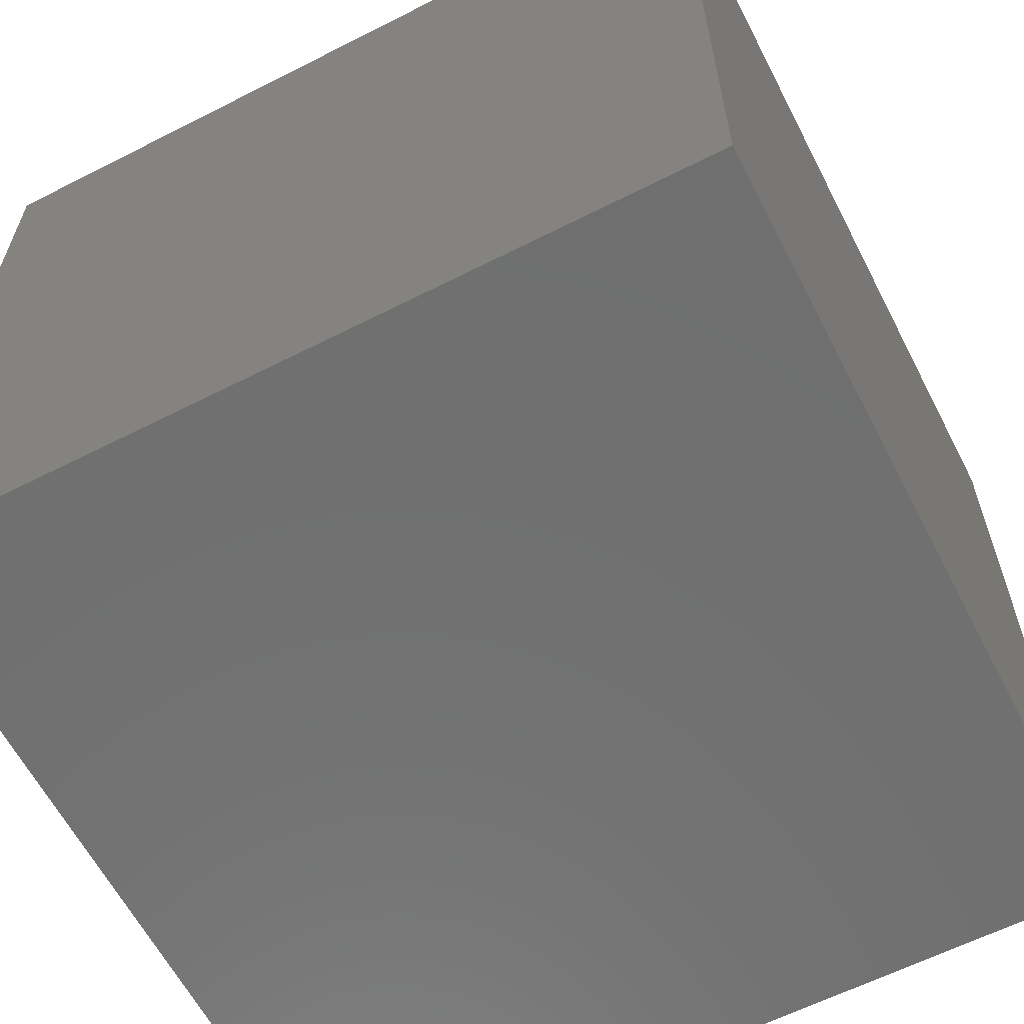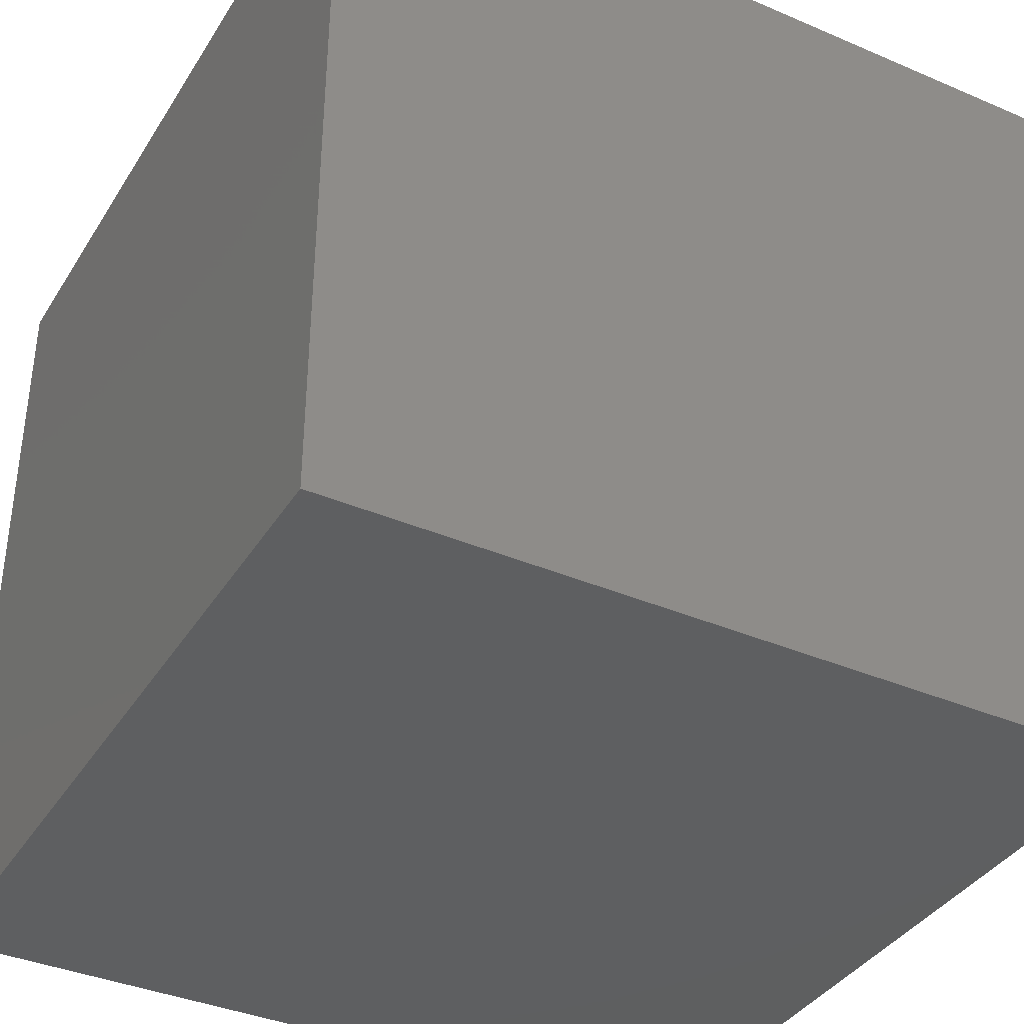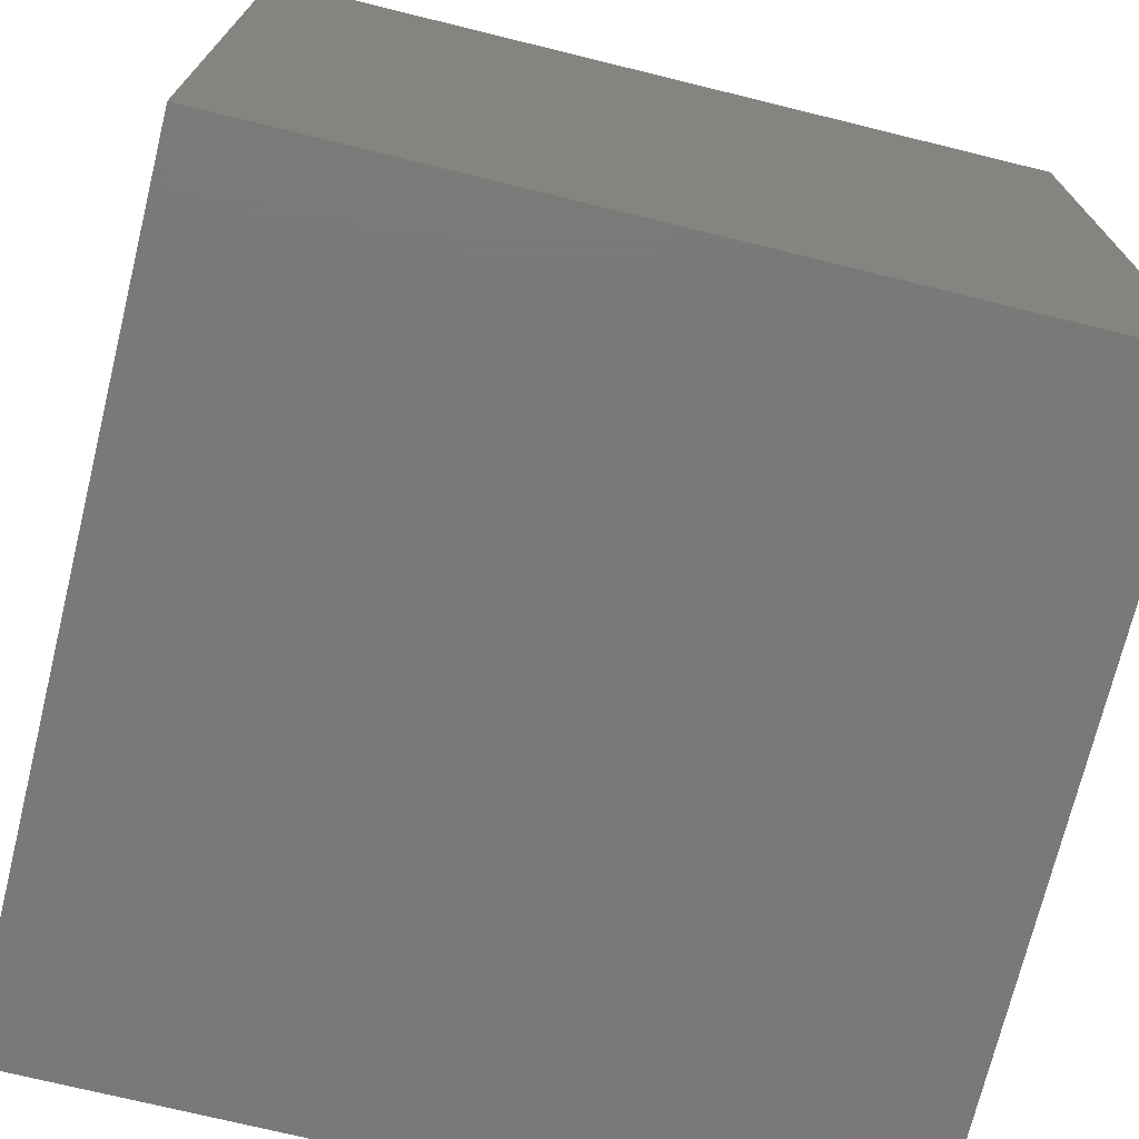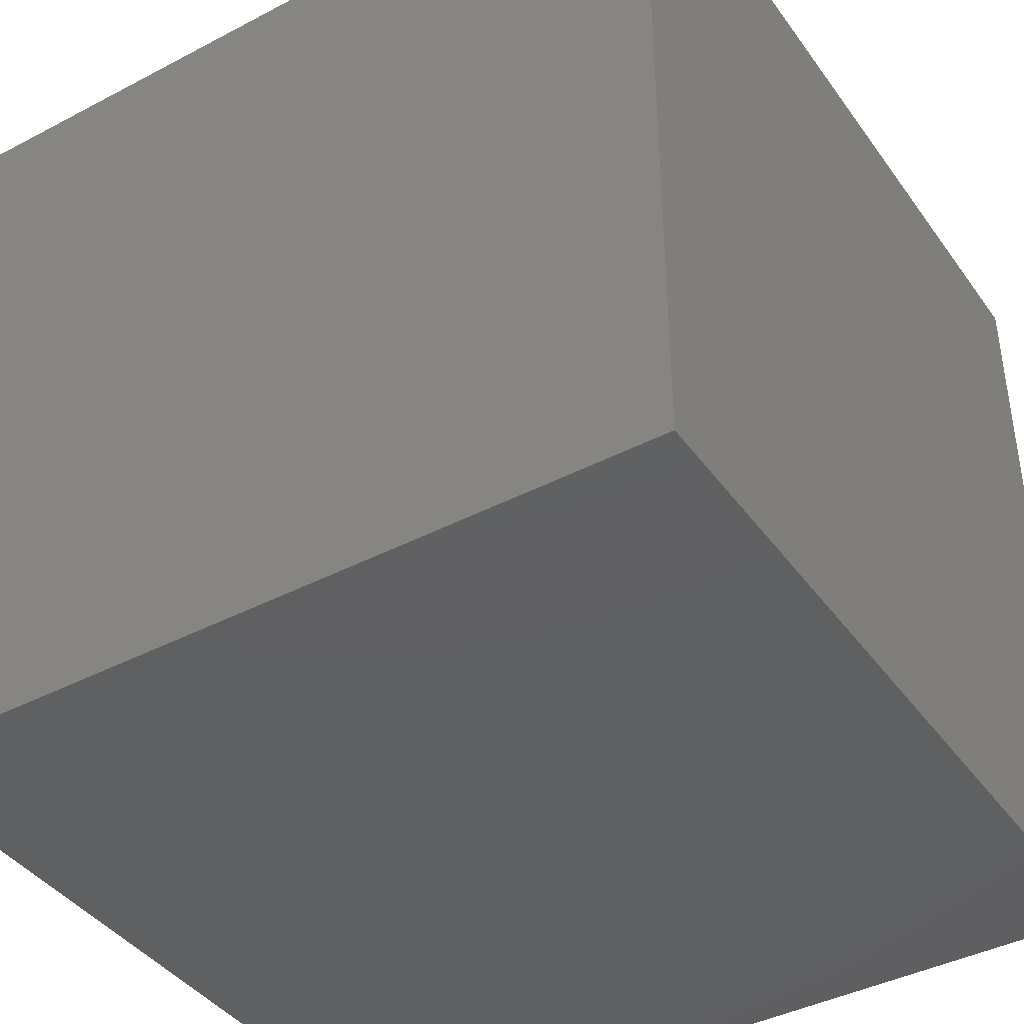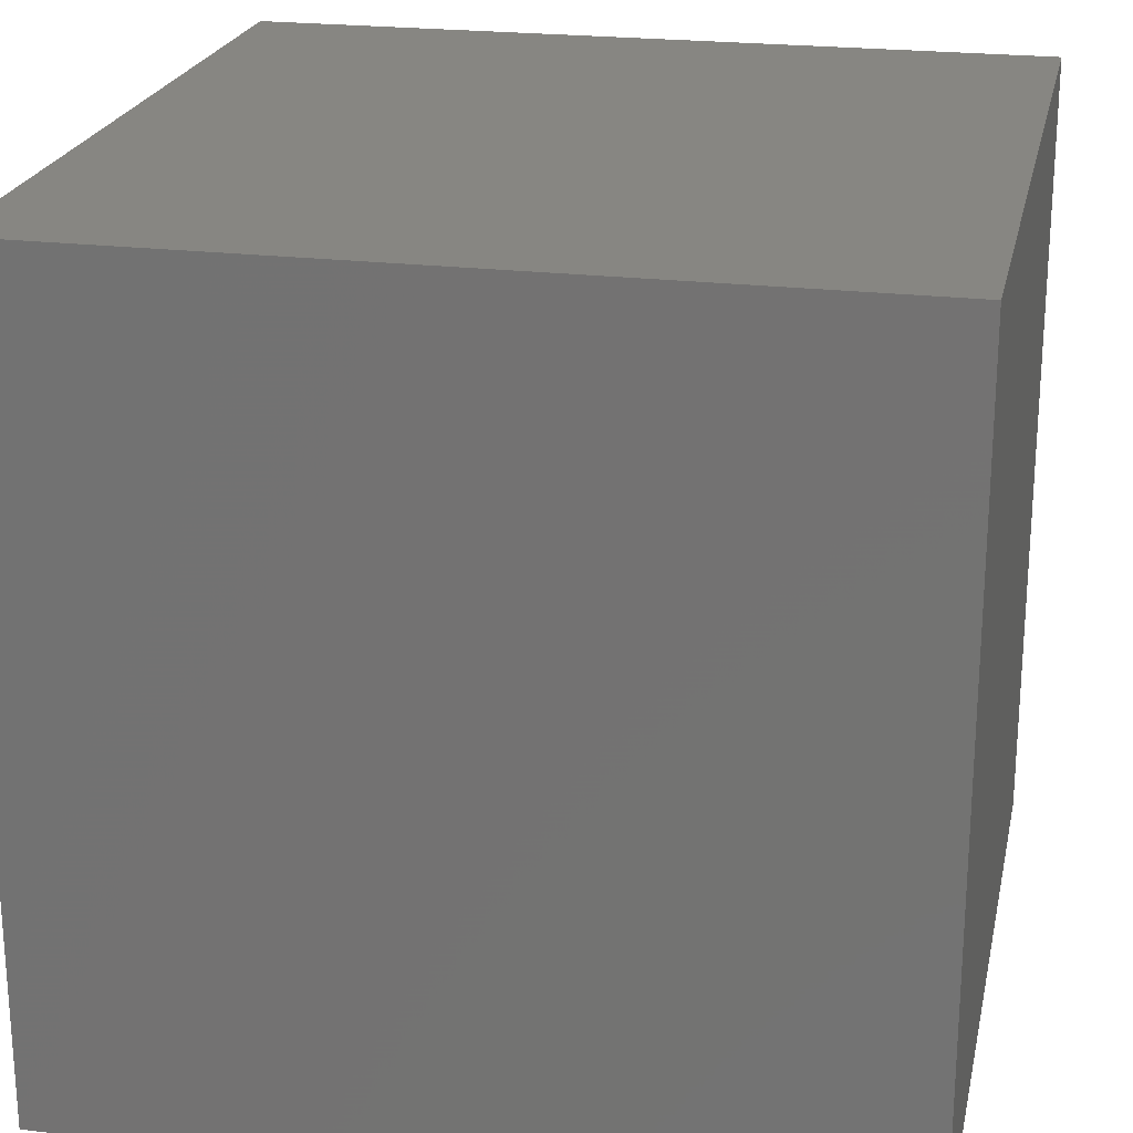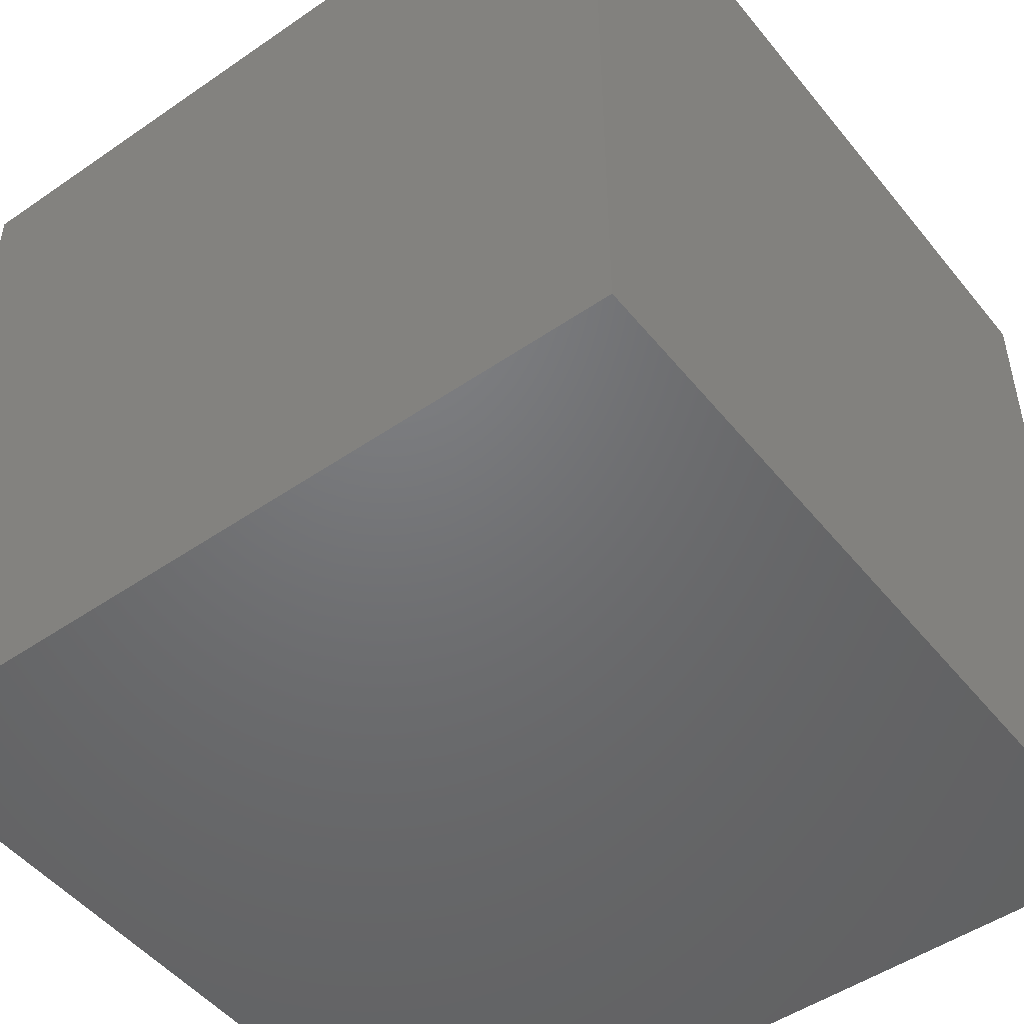
<metadata>
{"format":"stl","ext":"stl","renderer":"f3d","projection":"perspective","resolution":1024,"background":"white","views":[{"elev":-61.8,"azim":27.3,"up":"+Z"},{"elev":-37.9,"azim":151.4,"up":"+Y"},{"elev":-72.5,"azim":-103.8,"up":"+Z"},{"elev":-41.1,"azim":32.5,"up":"+Y"},{"elev":22.4,"azim":11.9,"up":"+Z"},{"elev":-49.4,"azim":-142.7,"up":"+Y"}]}
</metadata>
<code>
# stl→obj: 8 verts, 12 faces
v -20 20 20
v 20 -20 20
v 20 20 20
v -20 -20 20
v -20 -20 -20
v 20 20 -20
v 20 -20 -20
v -20 20 -20
f 1 2 3
f 2 1 4
f 5 6 7
f 6 5 8
f 5 2 4
f 2 5 7
f 2 6 3
f 6 2 7
f 6 1 3
f 1 6 8
f 5 1 8
f 1 5 4

</code>
